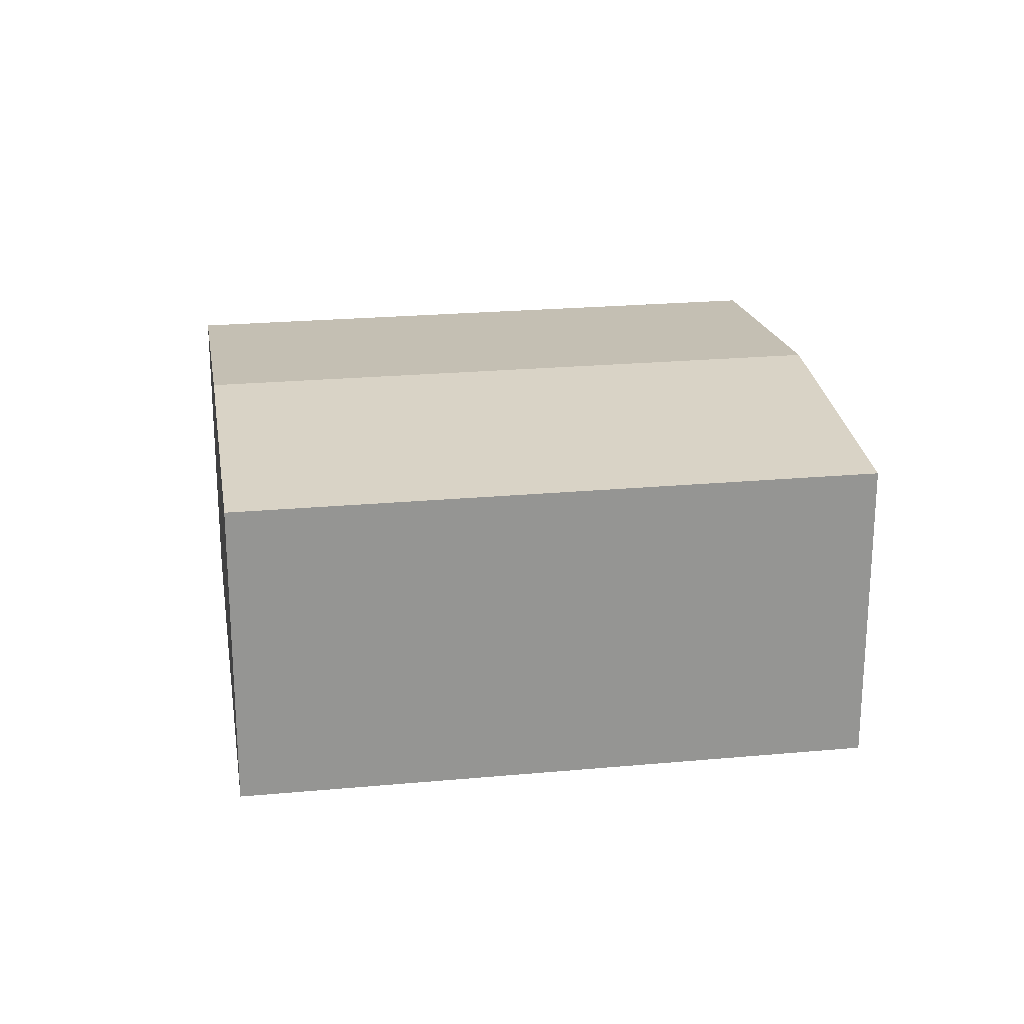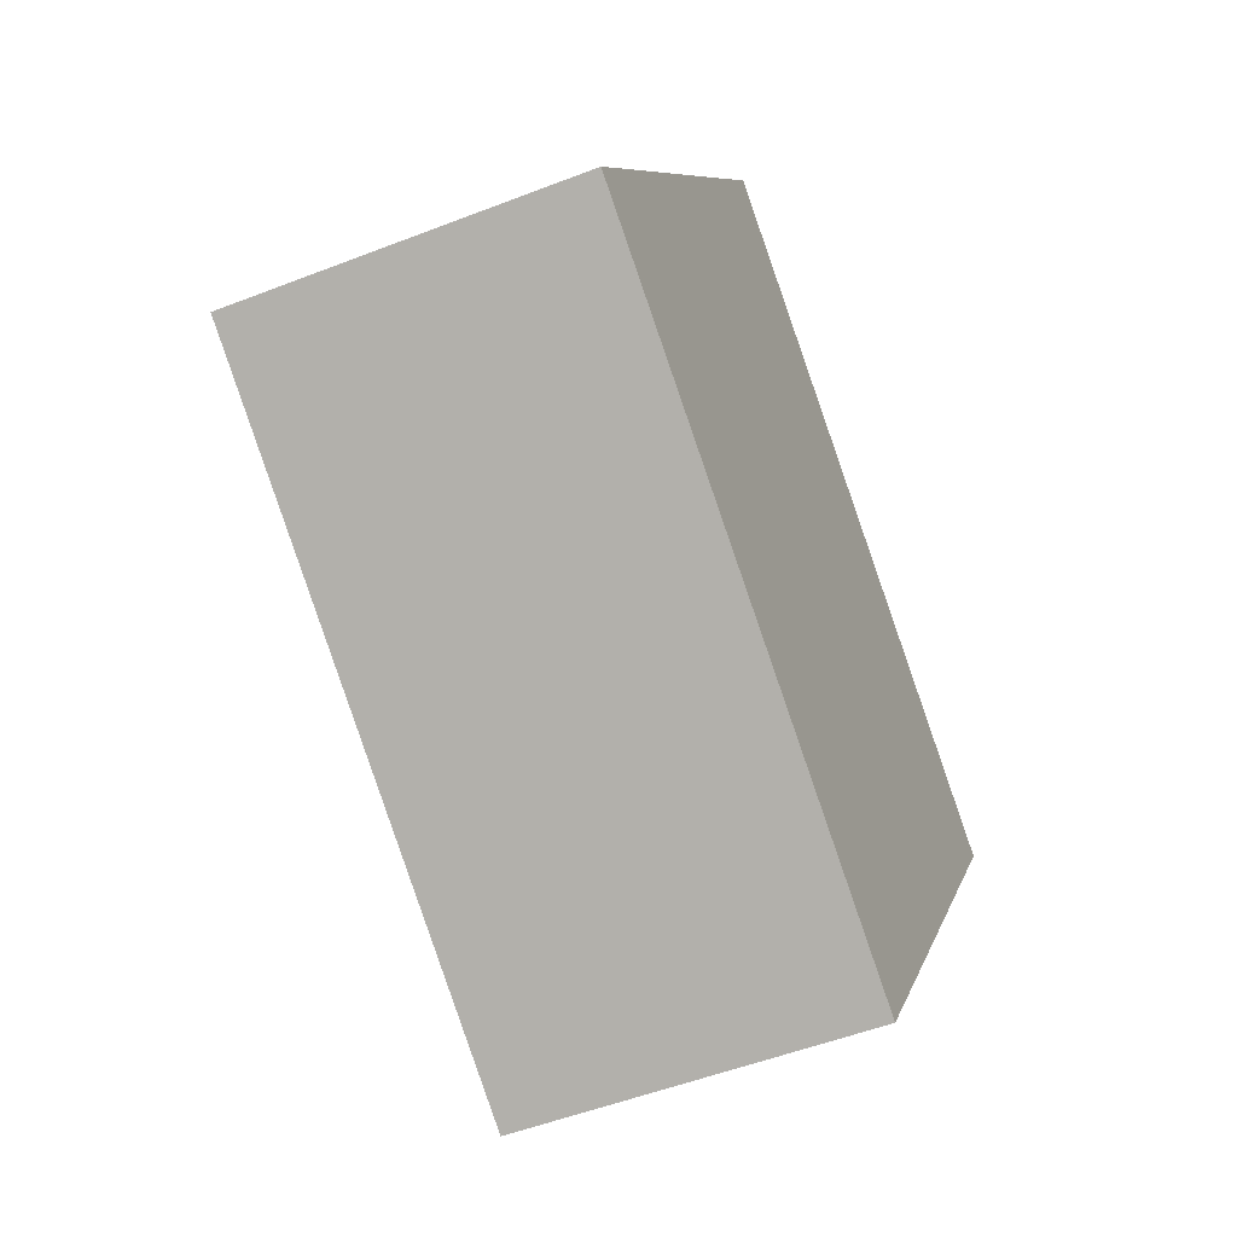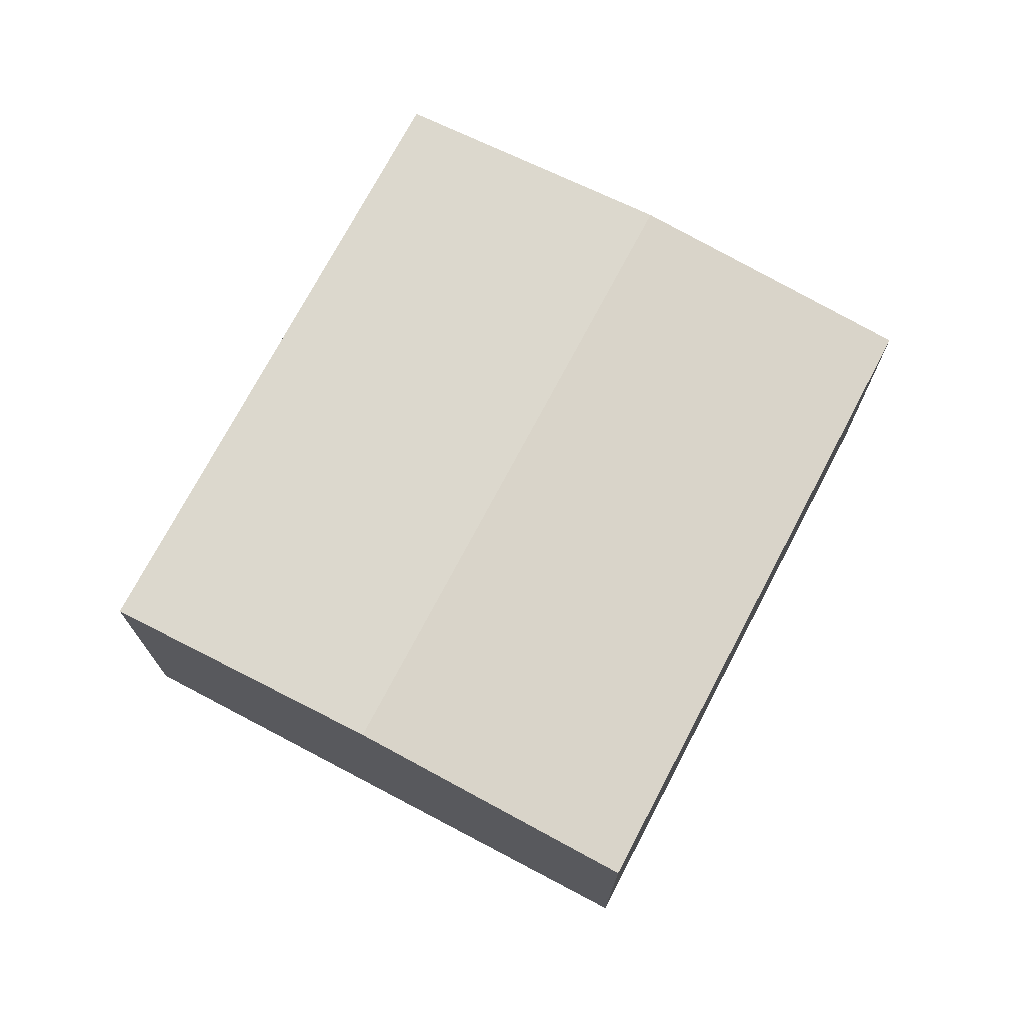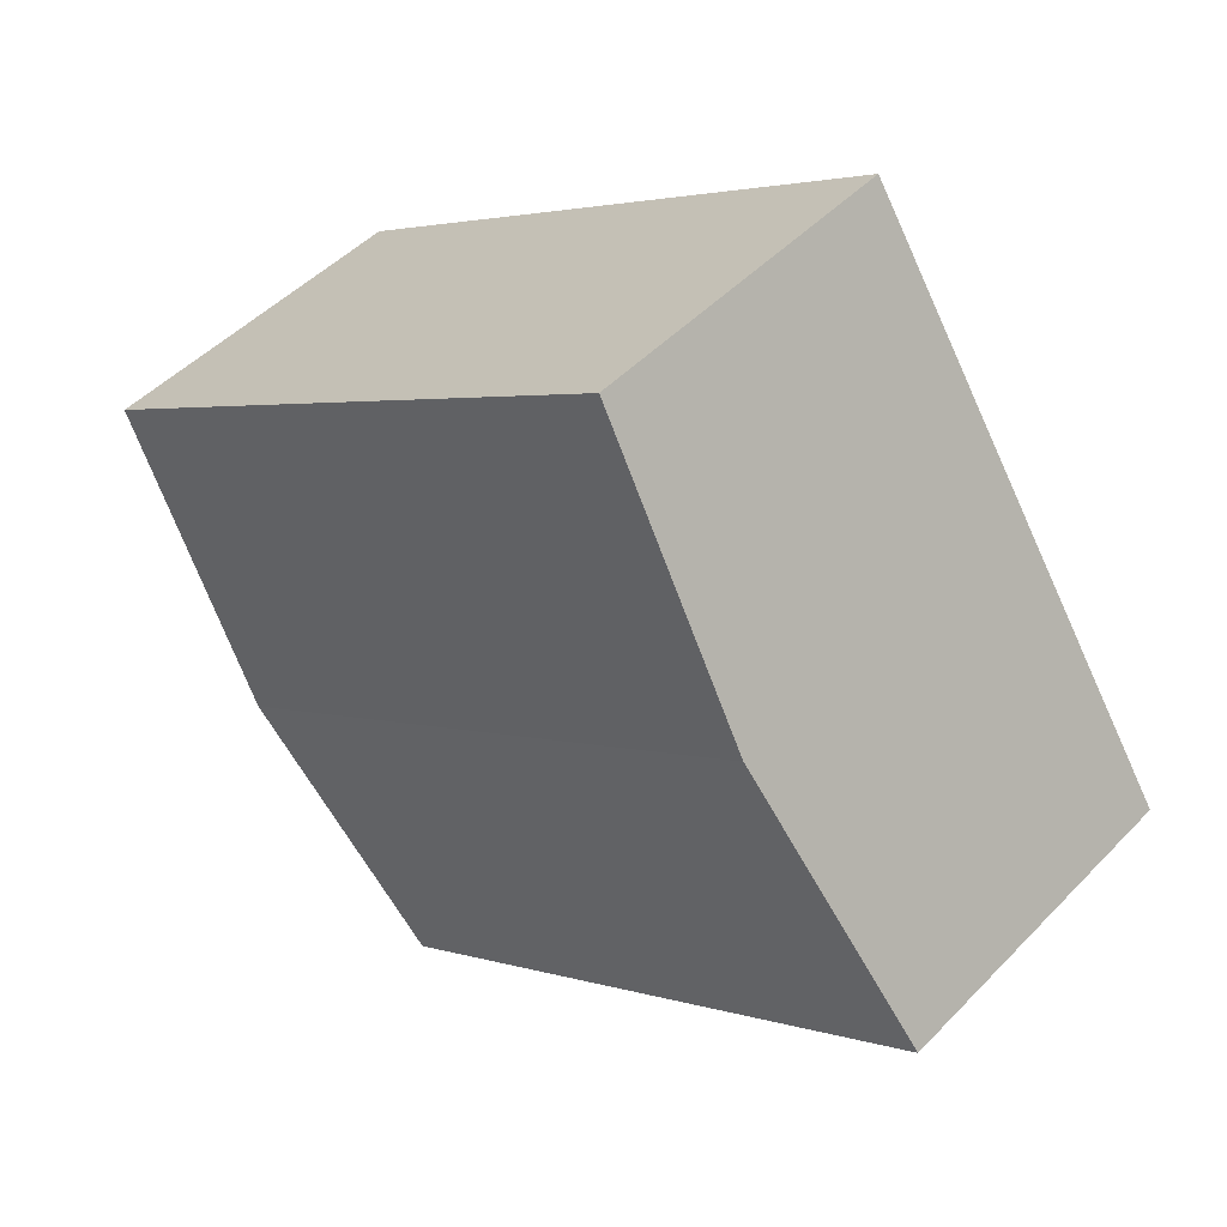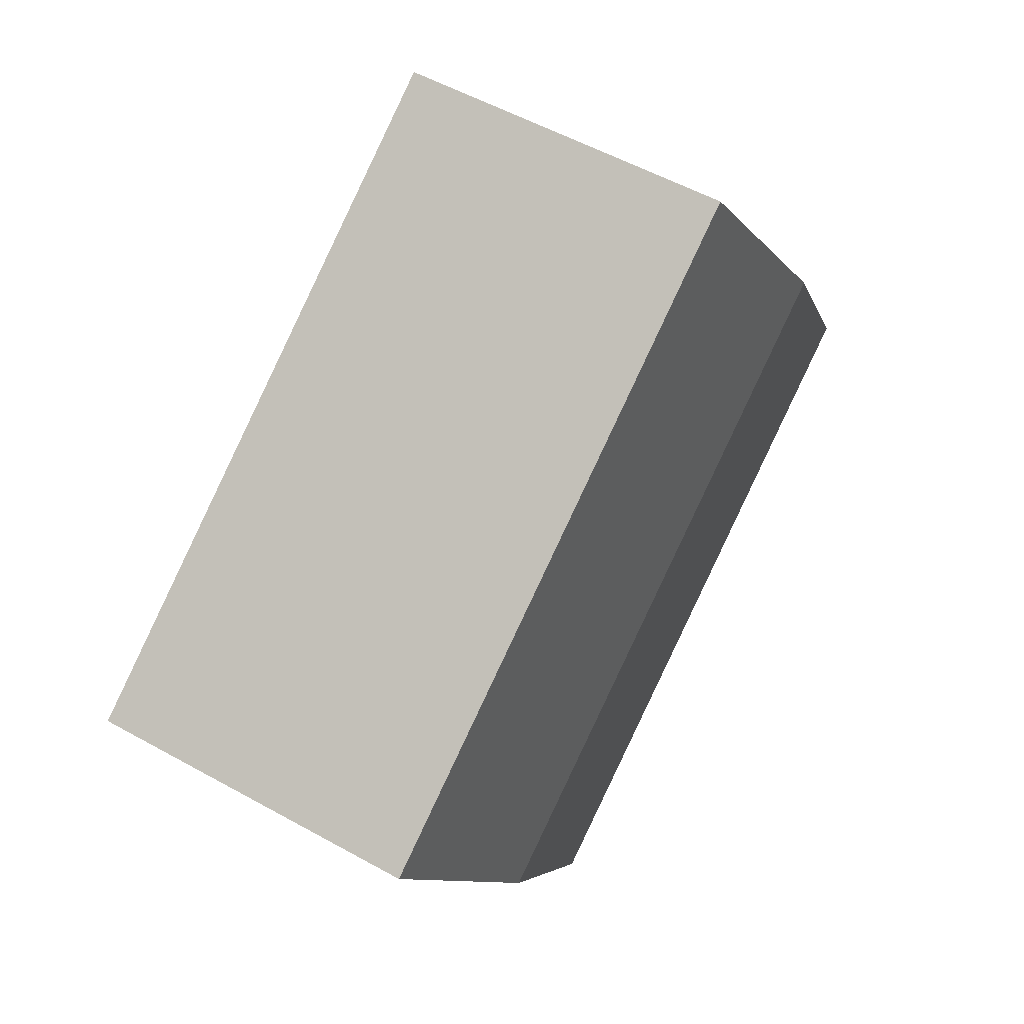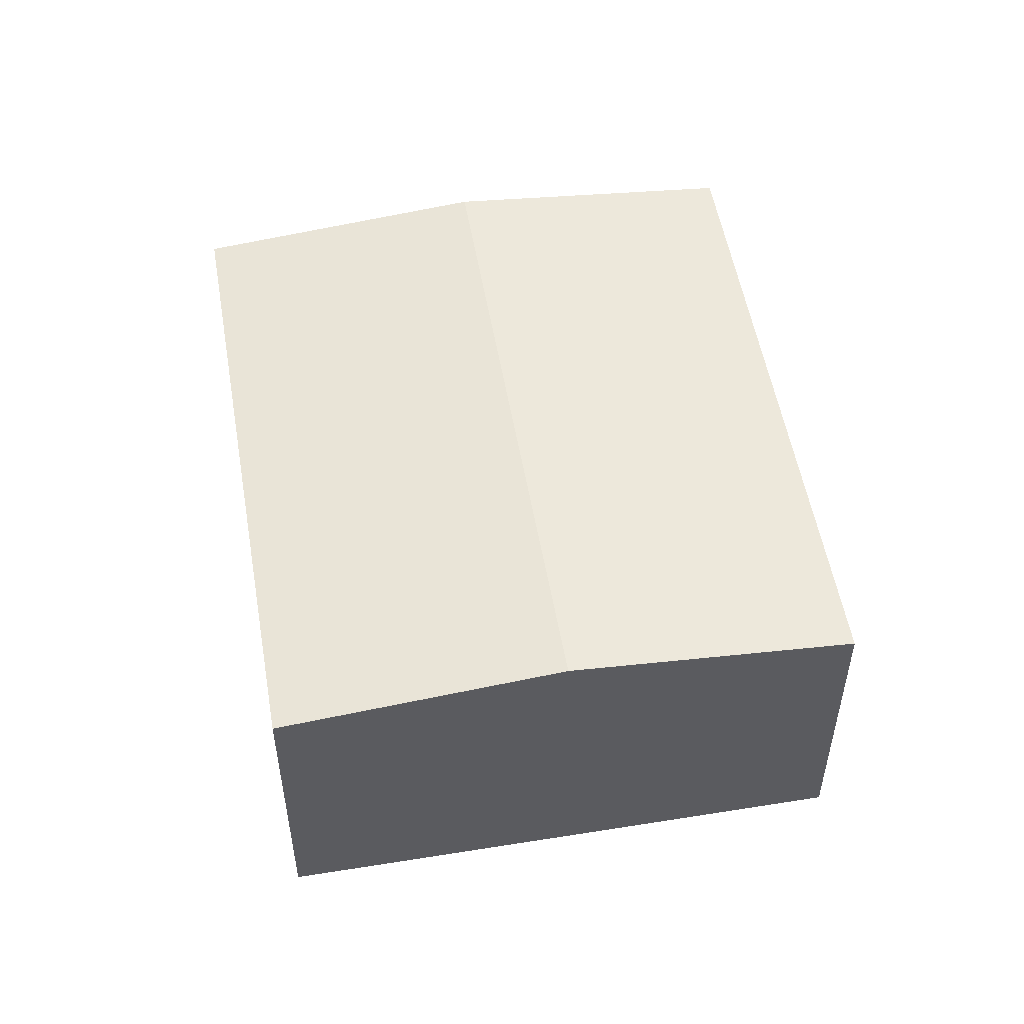
<metadata>
{"format":"obj","ext":"obj","renderer":"f3d","projection":"perspective","resolution":1024,"background":"white","views":[{"elev":23.0,"azim":-155.7,"up":"+Y"},{"elev":-51.4,"azim":-67.0,"up":"+Z"},{"elev":73.2,"azim":-29.0,"up":"+Y"},{"elev":47.6,"azim":-138.9,"up":"+Z"},{"elev":53.7,"azim":120.8,"up":"+Z"},{"elev":53.3,"azim":113.5,"up":"+Y"}]}
</metadata>
<code>
v  5.071 2.447 -0.807
v  2.307 2.255 3.521
v  6.225 2.255 0.954
v  1.153 2.447 1.76
v  3.917 2.255 -2.567
v  0 2.255 1.381e-16
v  3.917 1.572e-16 -2.567
v  0 0 0
v  1.153 -1.078e-16 1.76
v  2.307 -2.156e-16 3.521
v  6.225 -5.842e-17 0.954
v  5.071 4.941e-17 -0.807
g defaultobject
f 1 2 3
f 2 1 4
f 5 4 1
f 4 5 6
f 7 6 5
f 6 7 8
f 8 4 6
f 4 8 2
f 2 8 9
f 2 9 10
f 10 3 2
f 3 10 11
f 1 7 5
f 7 1 3
f 7 3 12
f 12 3 11
f 7 9 8
f 9 7 12
f 9 12 10
f 10 12 11

</code>
